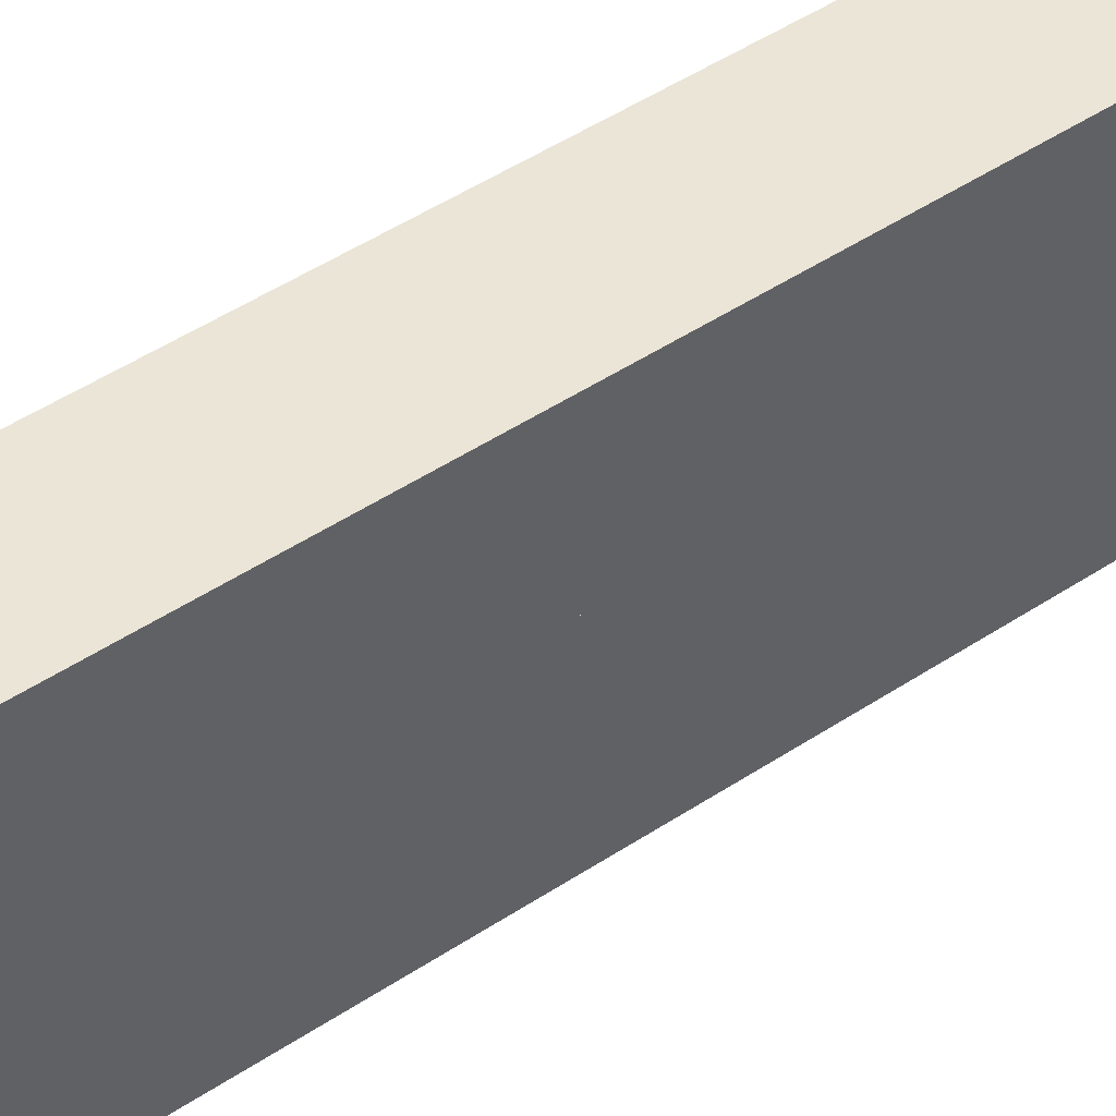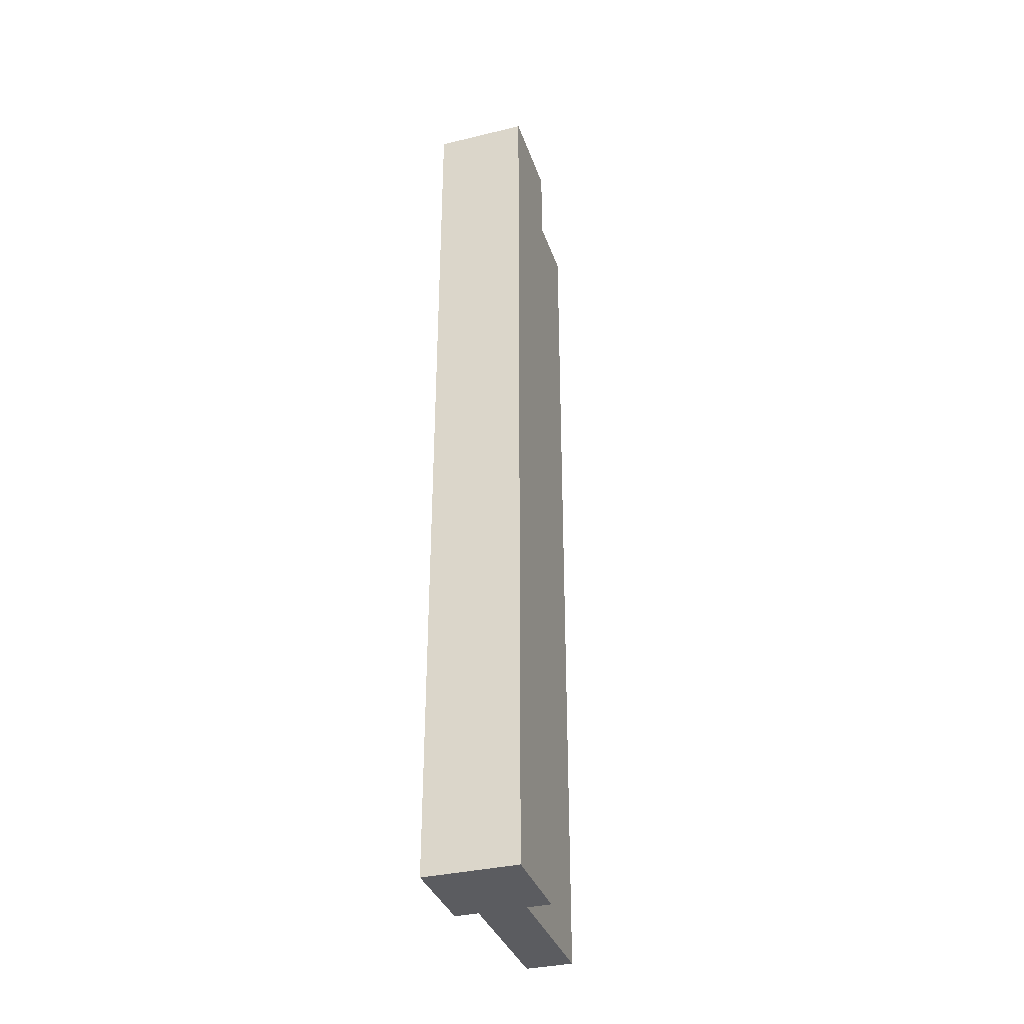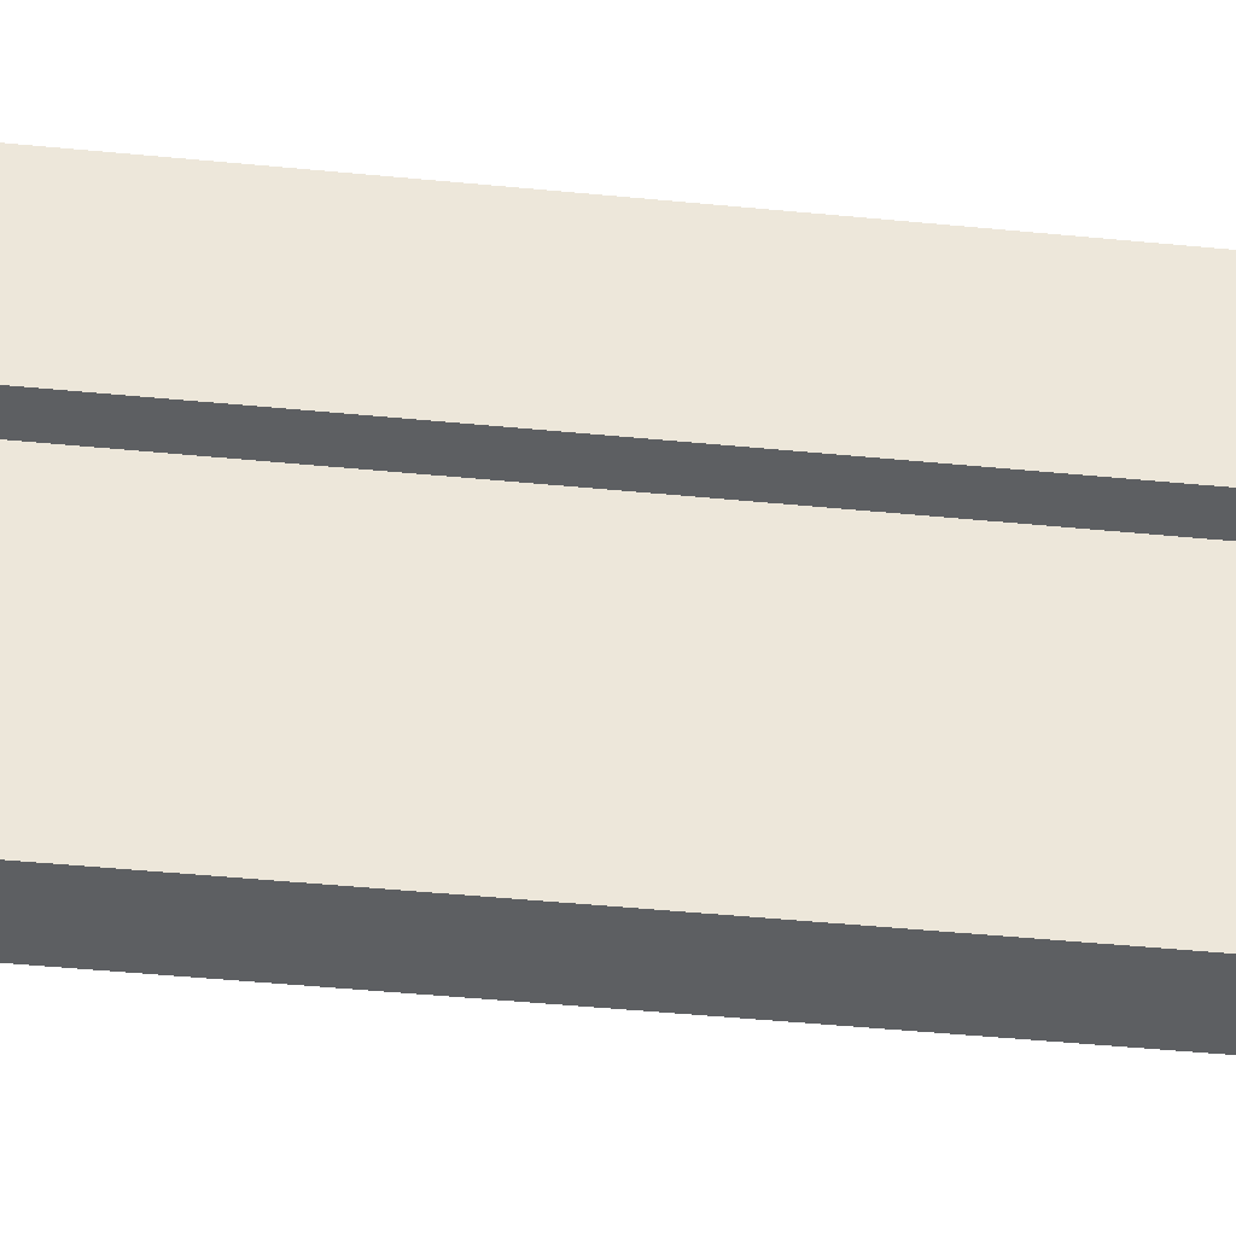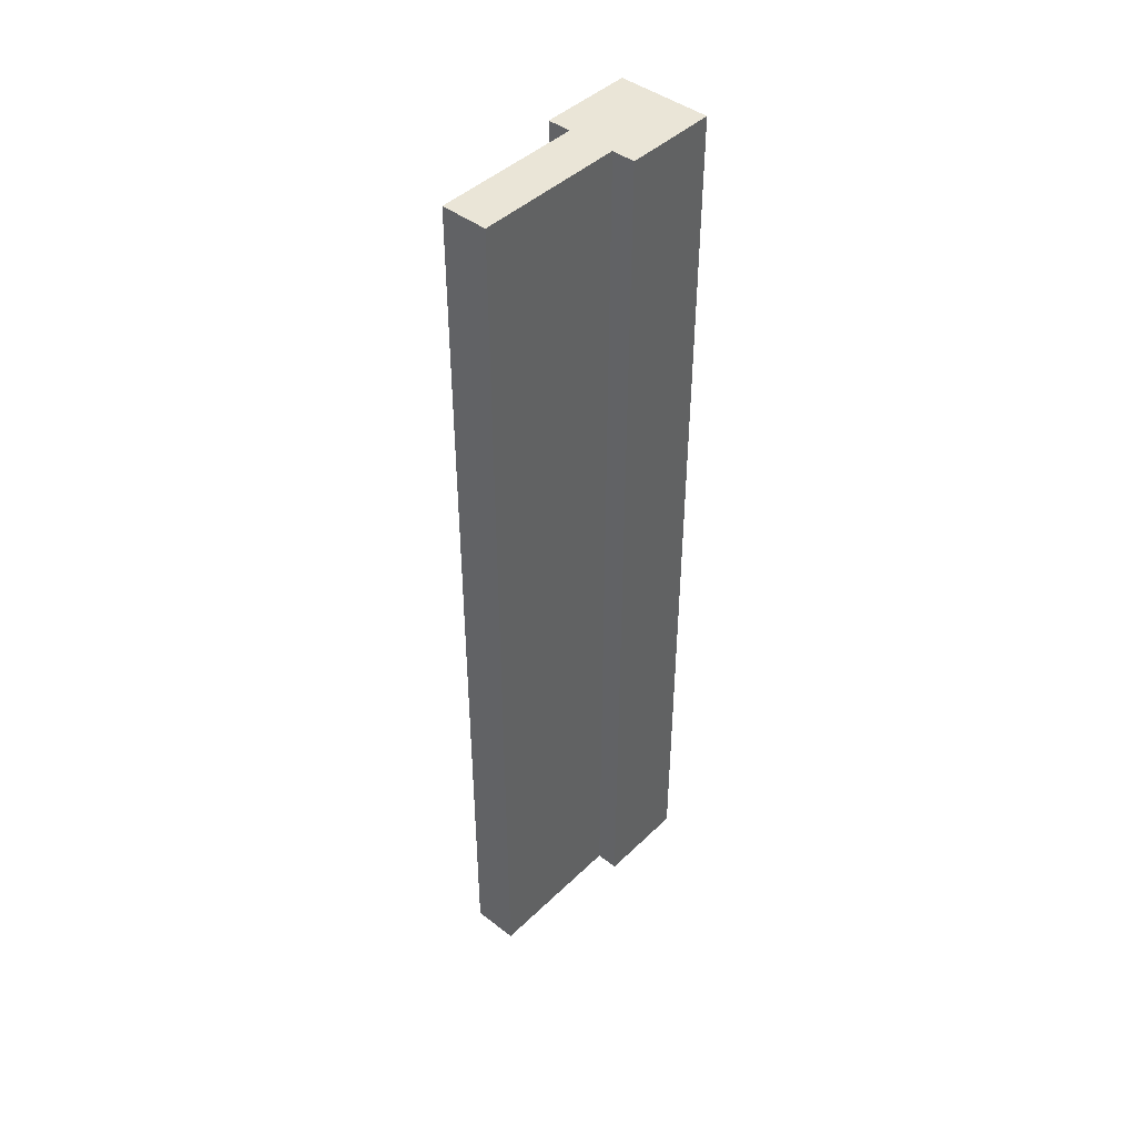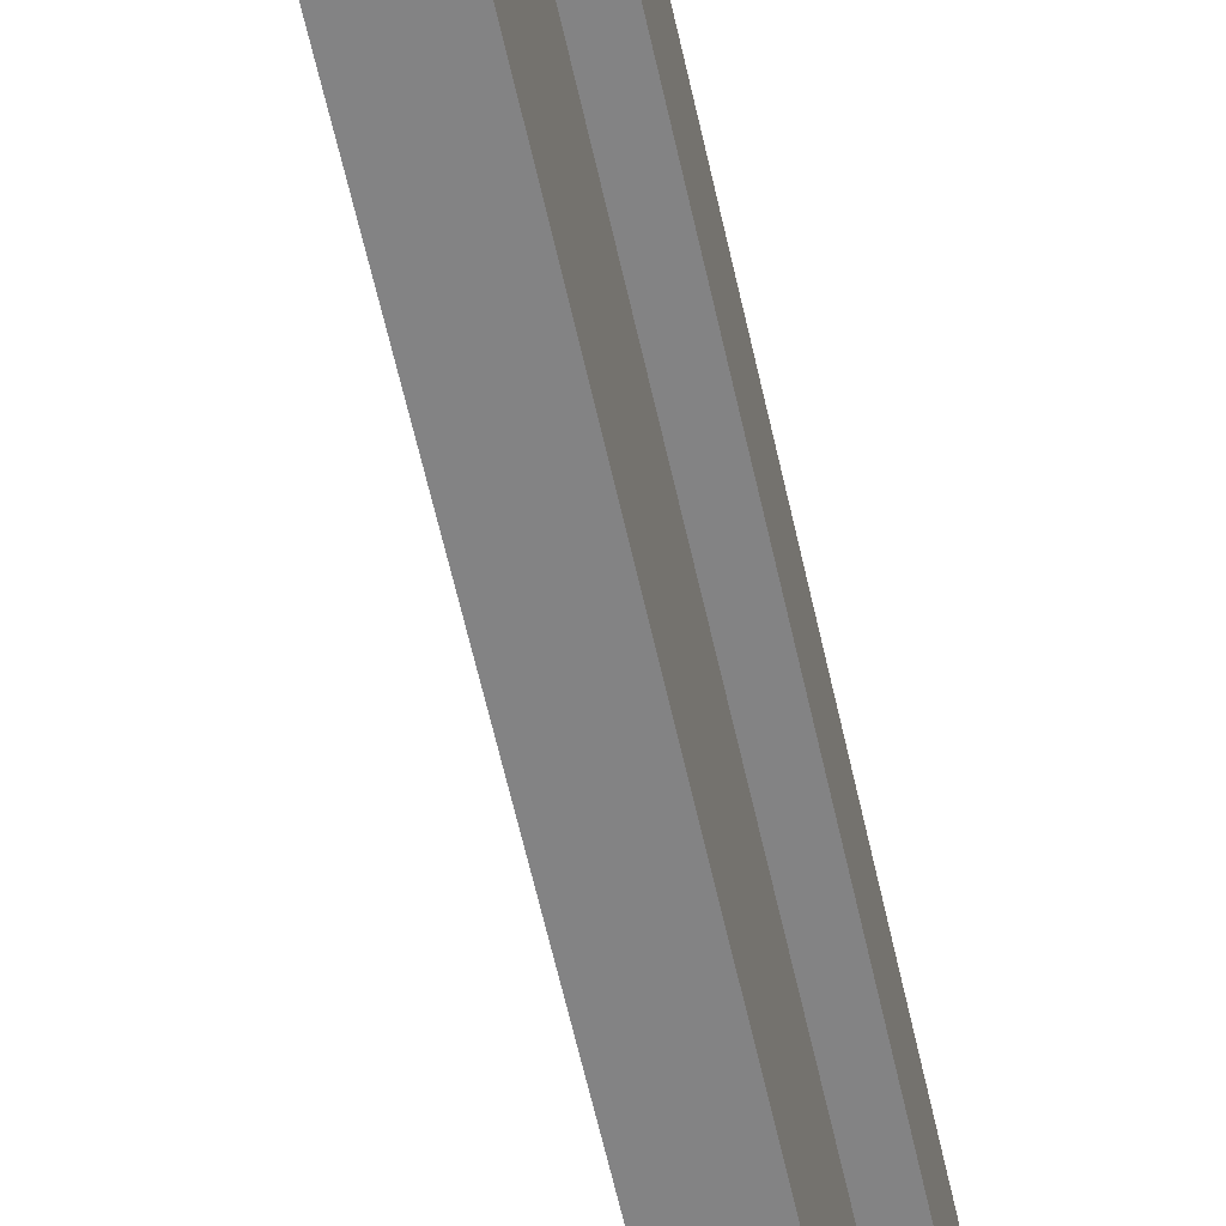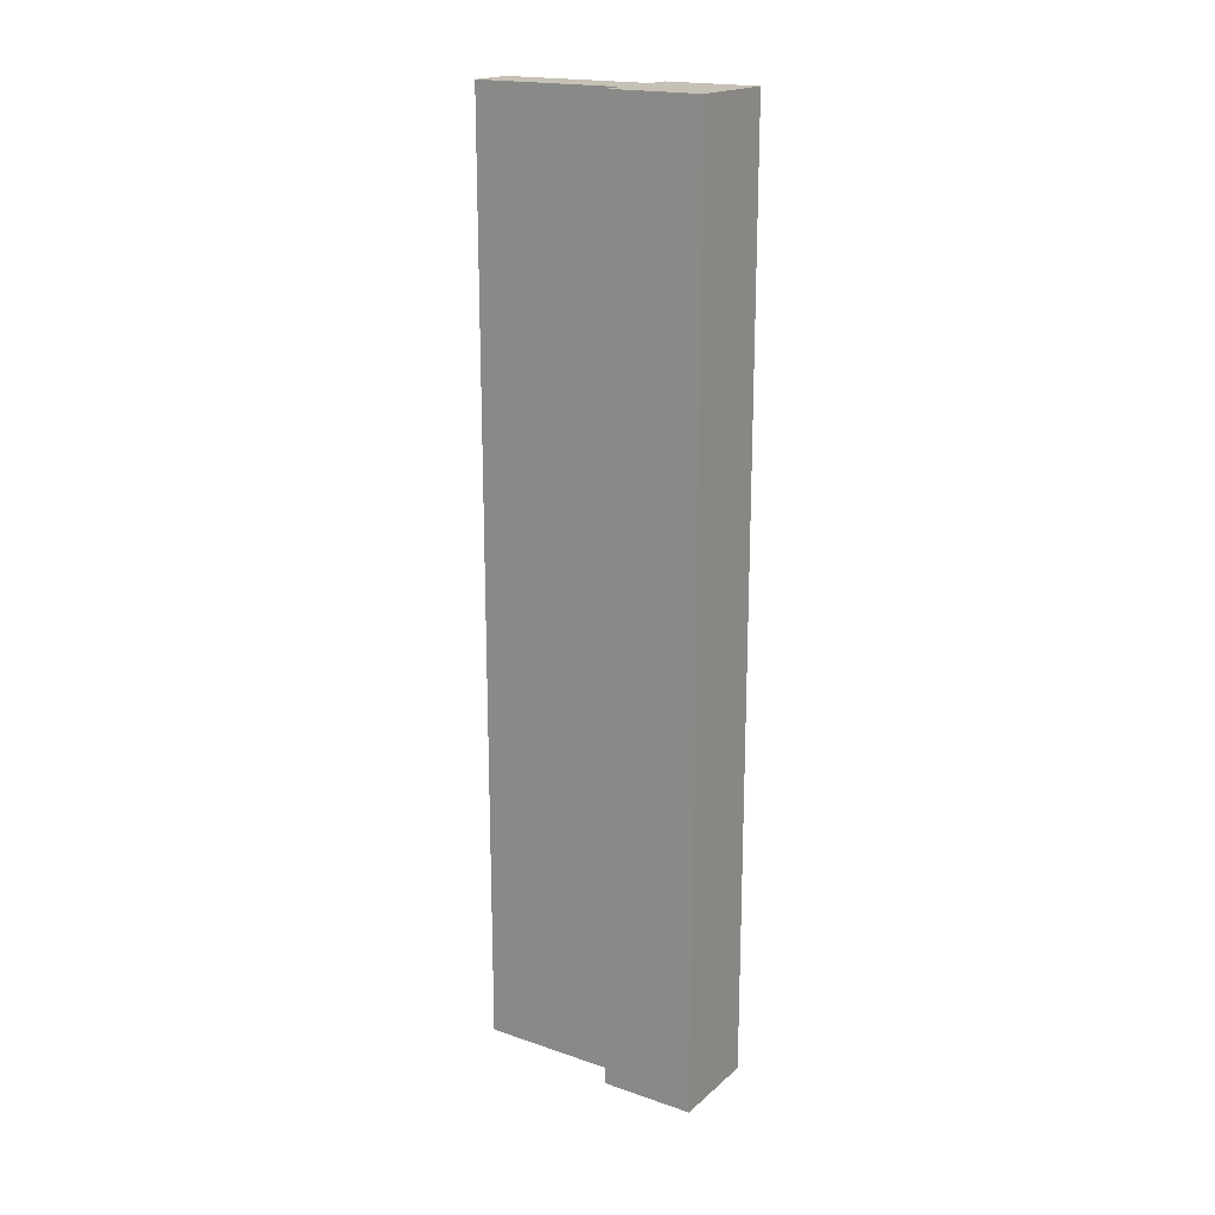
<metadata>
{"format":"obj","ext":"obj","renderer":"f3d","projection":"perspective","resolution":1024,"background":"white","views":[{"elev":44.1,"azim":51.5,"up":"+Z"},{"elev":-35.2,"azim":17.7,"up":"+Y"},{"elev":-39.6,"azim":-97.2,"up":"+Z"},{"elev":44.1,"azim":-138.1,"up":"+Y"},{"elev":-61.1,"azim":-167.5,"up":"+Z"},{"elev":18.8,"azim":-57.2,"up":"+Y"}]}
</metadata>
<code>
o wallSide
v 0.425 -0 0.4
v 0.475 -0 0.24
v 0.475 -0 0.4
v 0.425 -0 0.24
v 0.425 1 0.24
v 0.425 1 0.4
v 0.475 1 0.24
v 0.475 1 0.4
v 0.5 -0 0.4
v 0.5 1 0.4
v 0.5 1 0.5
v 0.4 -0 0.5
v 0.5 -0 0.5
v 0.4 1 0.5
v 0.4 1 0.4
v 0.4 -0 0.4
f 1 2 3
f 2 1 4
f 1 5 4
f 5 1 6
f 5 2 4
f 2 5 7
f 8 2 7
f 2 8 3
f 5 8 7
f 8 5 6
f 8 9 3
f 9 8 10
f 11 12 13
f 12 11 14
f 8 11 10
f 11 8 14
f 14 8 6
f 14 6 15
f 12 9 13
f 9 12 3
f 3 12 1
f 1 12 16
f 15 1 16
f 1 15 6
f 12 15 16
f 15 12 14
f 11 9 10
f 9 11 13

</code>
